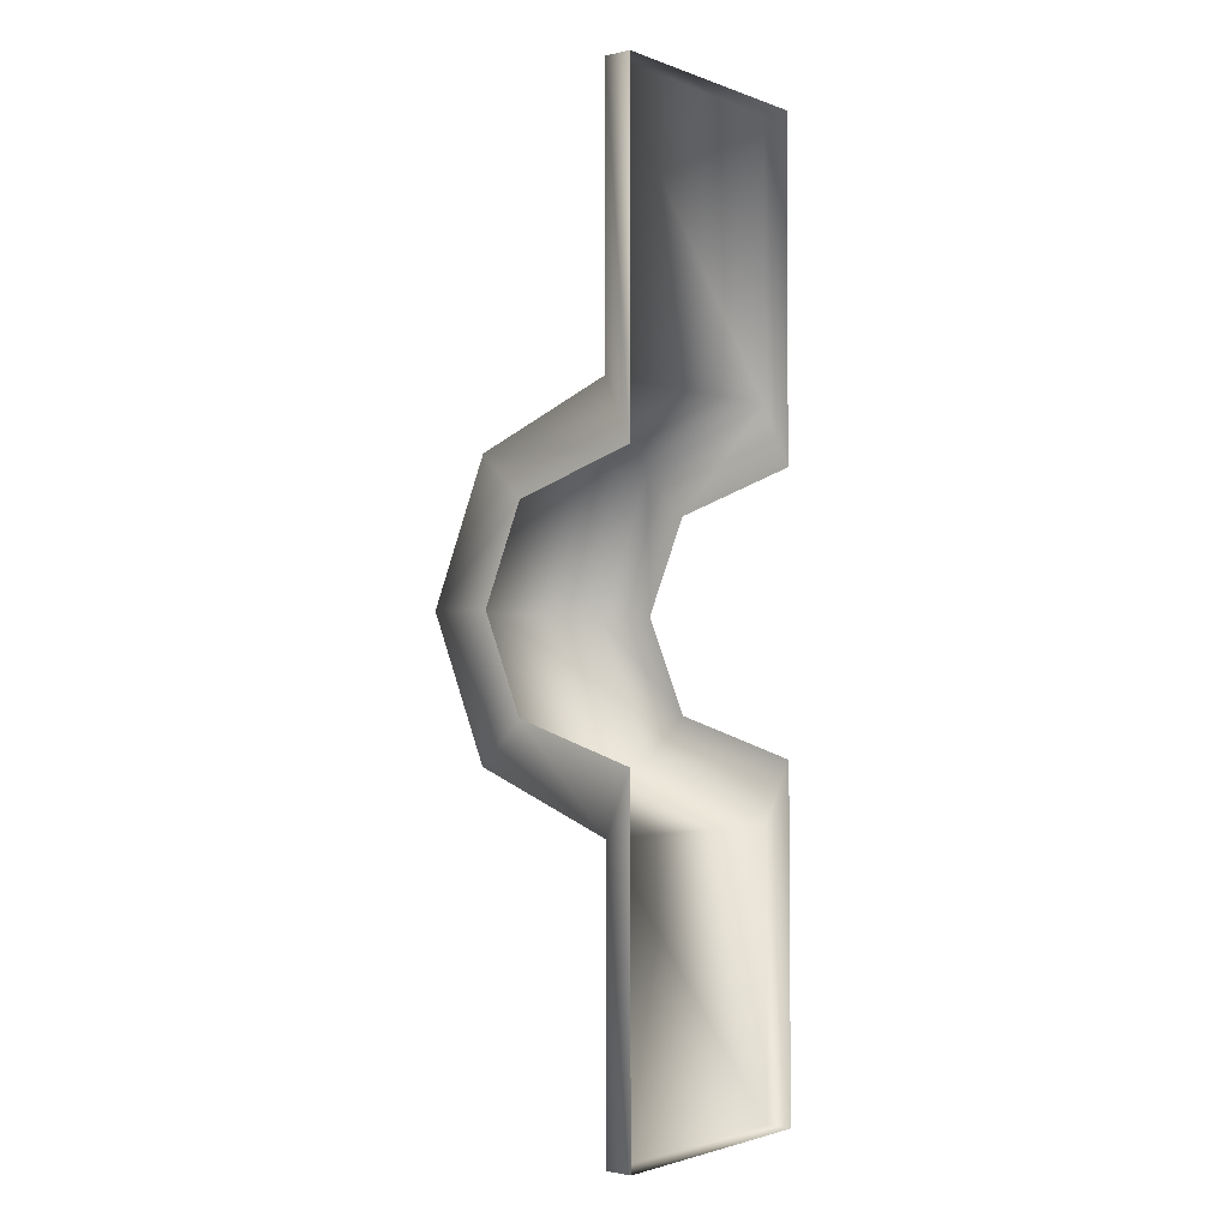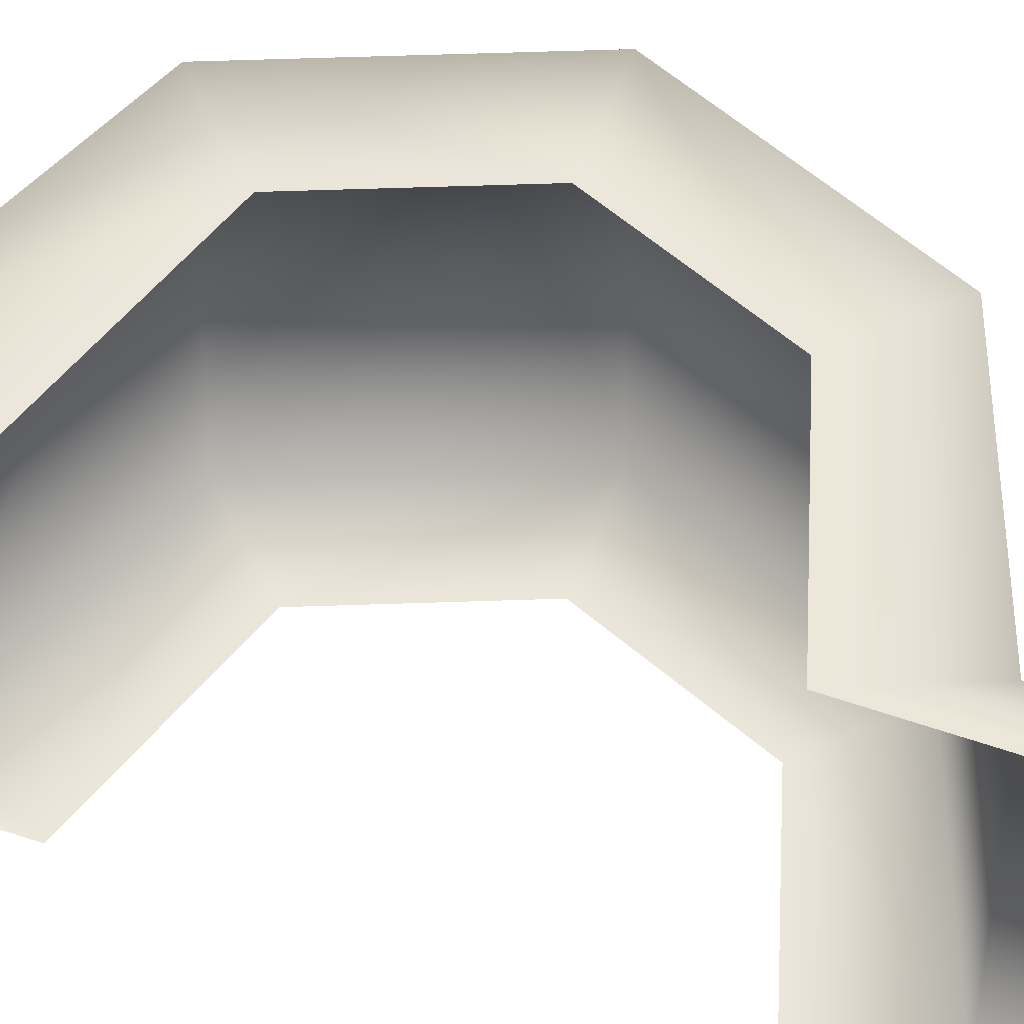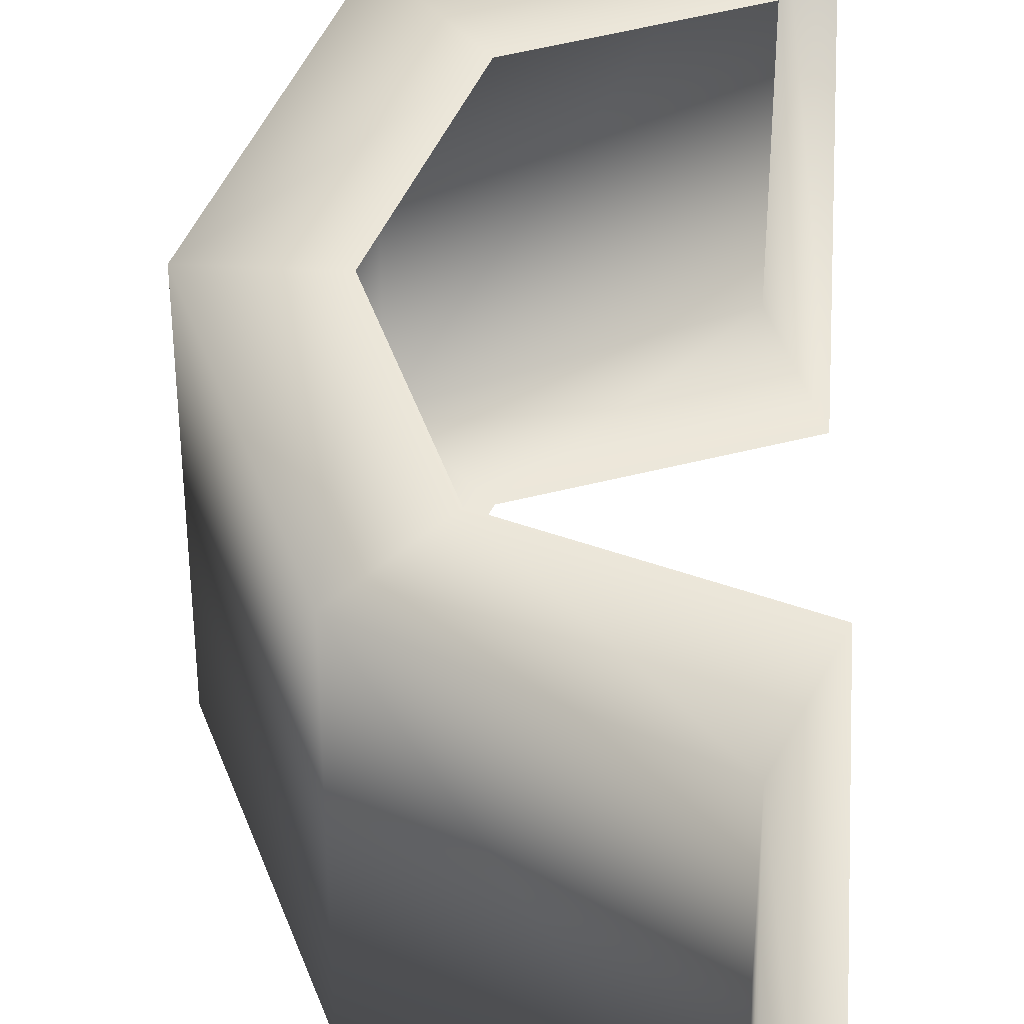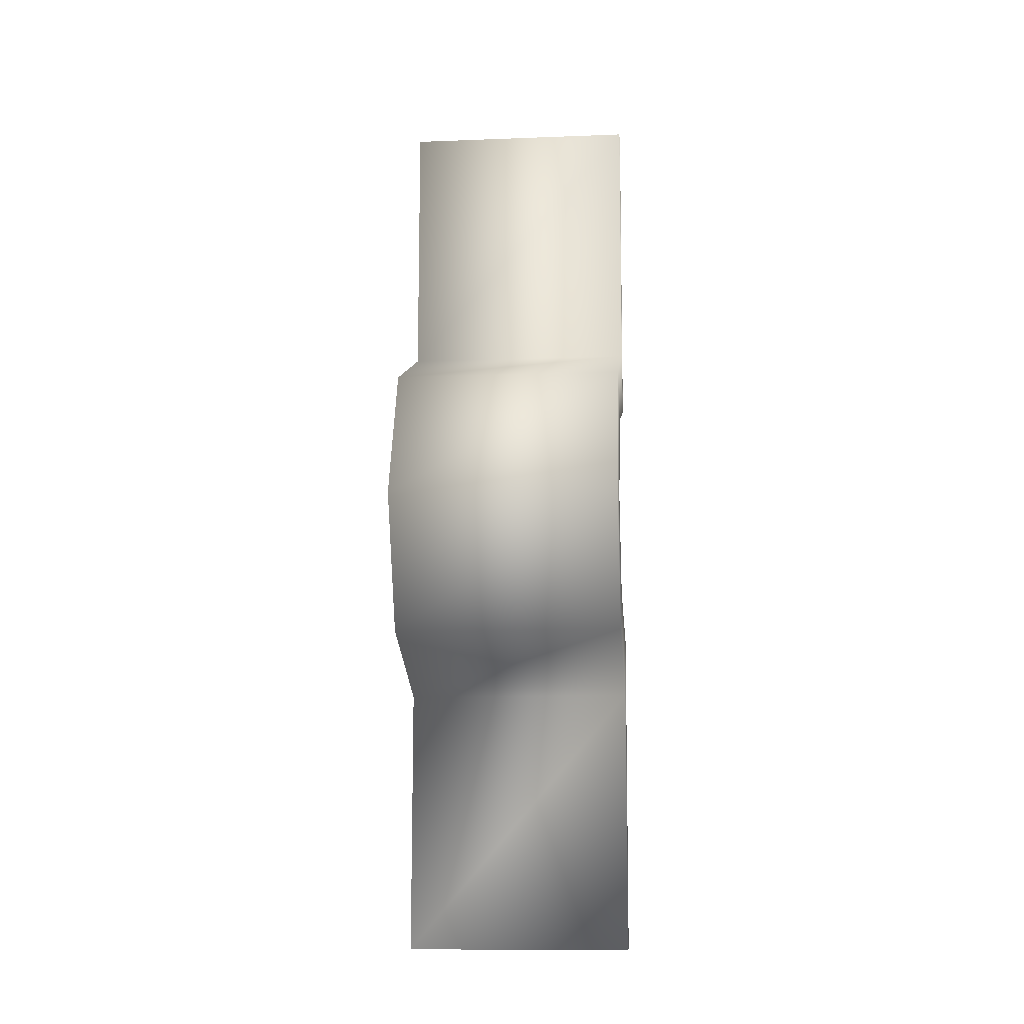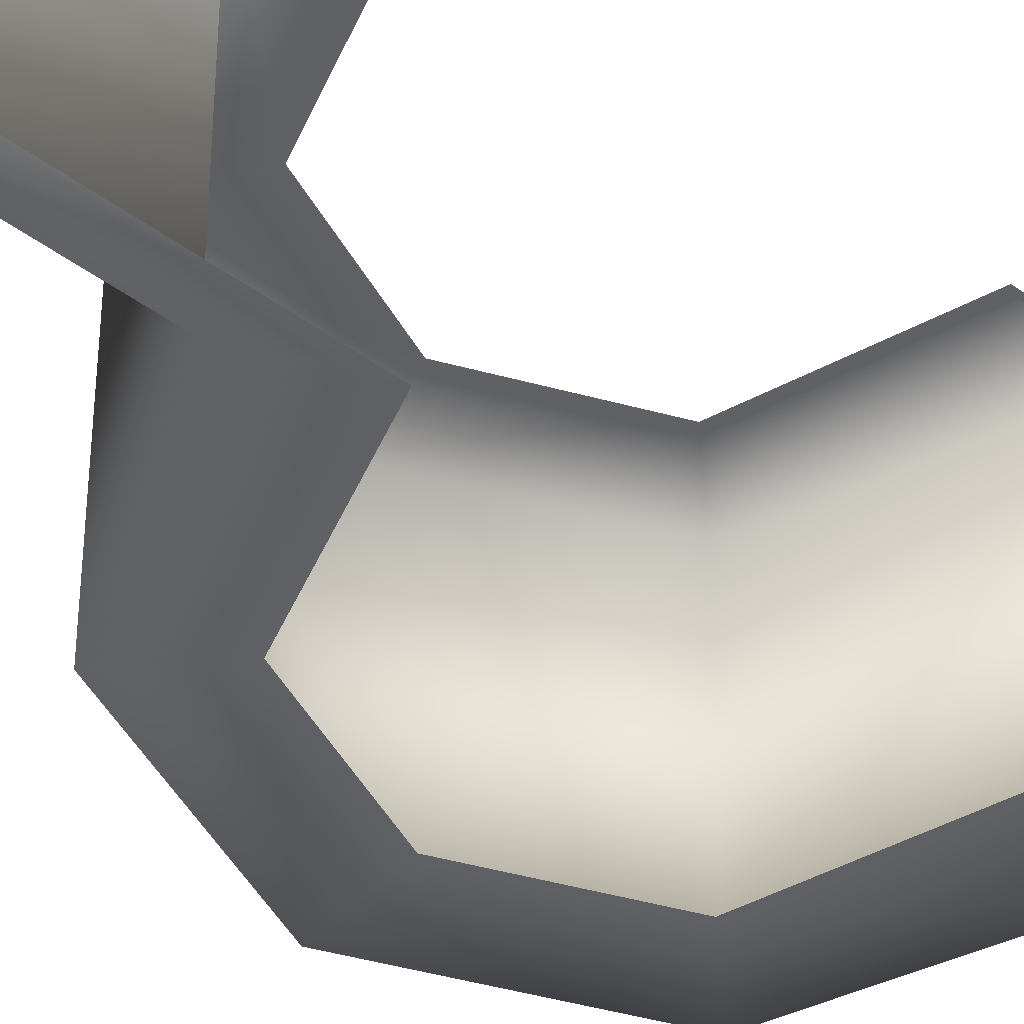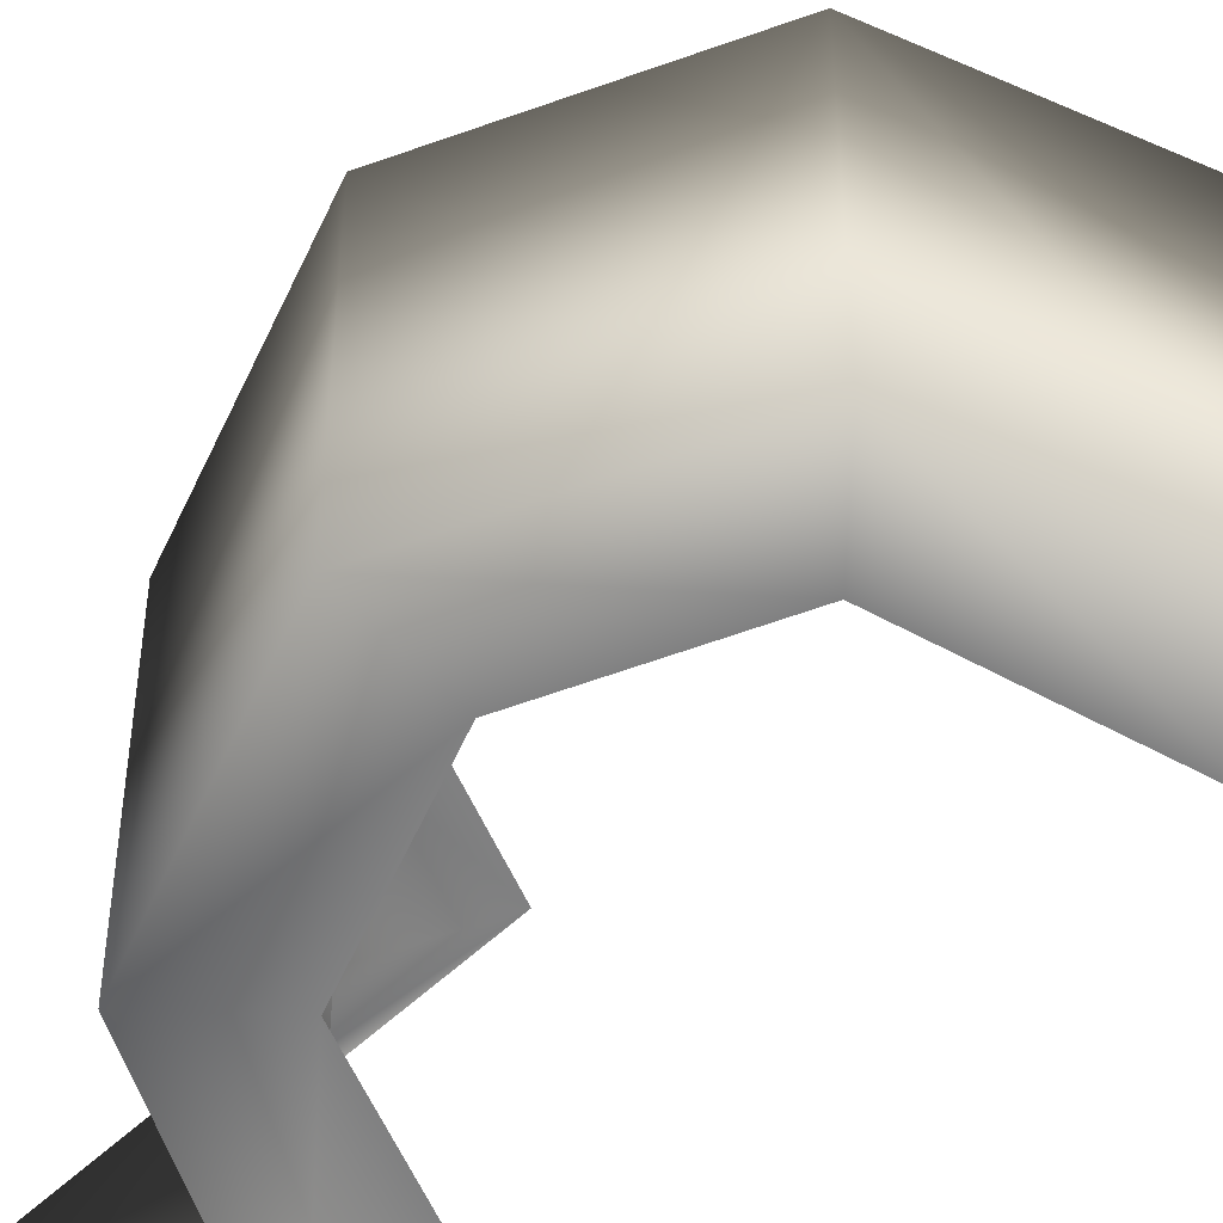
<metadata>
{"format":"obj","ext":"obj","renderer":"f3d","projection":"perspective","resolution":1024,"background":"white","views":[{"elev":-2.0,"azim":-141.6,"up":"+Z"},{"elev":54.5,"azim":-69.6,"up":"+Y"},{"elev":51.5,"azim":-177.3,"up":"+Y"},{"elev":-10.9,"azim":95.4,"up":"+Z"},{"elev":-45.5,"azim":-130.2,"up":"+Y"},{"elev":-60.2,"azim":133.0,"up":"+Y"}]}
</metadata>
<code>
g anacleB_Lod1_01
v 0.9724 -4.581 -18
v 0.9798 -4.568 -7.439
v -0.02946 -4.581 -18
v -0.008259 -4.556 -5.112
v -0.00826 4.558 -5.112
v 0.9798 4.542 -7.439
v -0.02946 4.526 -18
v 0.9724 4.526 -18
v 0.9724 -4.581 -18
v -0.02946 -4.581 -18
v 0.9798 -4.568 -7.439
v 0.9724 -4.581 -18
v 0.9798 4.542 -7.439
v 0.9724 4.526 -18
v 0.9798 -4.568 -7.439
v 6.286 4.558 -5.238
v 6.286 -4.556 -5.238
v 0.9798 4.542 -7.439
v 0.9798 4.542 -7.439
v 4.645 4.558 -3.597
v 6.286 4.558 -5.238
v -0.00826 4.558 -5.112
v -0.008259 -4.556 -5.112
v 6.286 -4.556 -5.238
v 4.645 -4.556 -3.597
v 0.9798 -4.568 -7.439
v 8.481 4.558 0.06048
v 8.481 -4.556 0.06048
v 6.286 4.558 -5.238
v 6.16 4.558 0.06048
v 8.481 4.558 0.06048
v 4.645 4.558 -3.597
v 4.645 -4.556 -3.597
v 8.481 -4.556 0.06048
v 6.16 -4.556 0.06048
v 6.286 -4.556 -5.238
v 6.286 4.558 5.359
v 6.286 -4.556 5.359
v 8.481 4.558 0.06048
v 4.645 4.558 3.718
v 6.286 4.558 5.359
v 6.16 4.558 0.06048
v 6.16 -4.556 0.06048
v 6.286 -4.556 5.359
v 4.645 -4.556 3.718
v 8.481 -4.556 0.06048
v 0.9798 4.568 7.543
v 0.9798 -4.543 7.543
v 6.286 4.558 5.359
v -0.008262 4.558 5.233
v 0.9798 4.568 7.543
v 4.645 4.558 3.718
v 4.645 -4.556 3.718
v 0.9798 -4.543 7.543
v -0.008262 -4.556 5.233
v 6.286 -4.556 5.359
v -0.02947 -4.529 17.96
v -0.008262 -4.556 5.233
v 0.9724 -4.529 17.96
v 0.9798 -4.543 7.543
v 0.9798 4.568 7.543
v -0.008262 4.558 5.233
v 0.9724 4.578 17.96
v -0.02947 4.578 17.96
v 0.9724 -4.529 17.96
v 0.9798 -4.543 7.543
v 0.9724 4.578 17.96
v 0.9798 4.568 7.543
v -0.02947 -4.529 17.96
v 0.9724 -4.529 17.96
f 4 3 2
f 1 2 3
f 16 15 18
f 15 16 17
f 27 17 16
f 17 27 28
f 37 28 27
f 28 37 38
f 47 38 37
f 38 47 48
f 5 6 7
f 8 7 6
f 7 8 10
f 9 10 8
f 11 12 13
f 14 13 12
f 20 19 22
f 19 20 21
f 24 23 26
f 23 24 25
f 30 29 32
f 29 30 31
f 34 33 36
f 33 34 35
f 40 39 42
f 39 40 41
f 44 43 46
f 43 44 45
f 50 49 52
f 49 50 51
f 54 53 56
f 53 54 55
f 57 58 59
f 60 59 58
f 61 62 63
f 64 63 62
f 63 64 70
f 69 70 64
f 65 66 67
f 68 67 66

</code>
